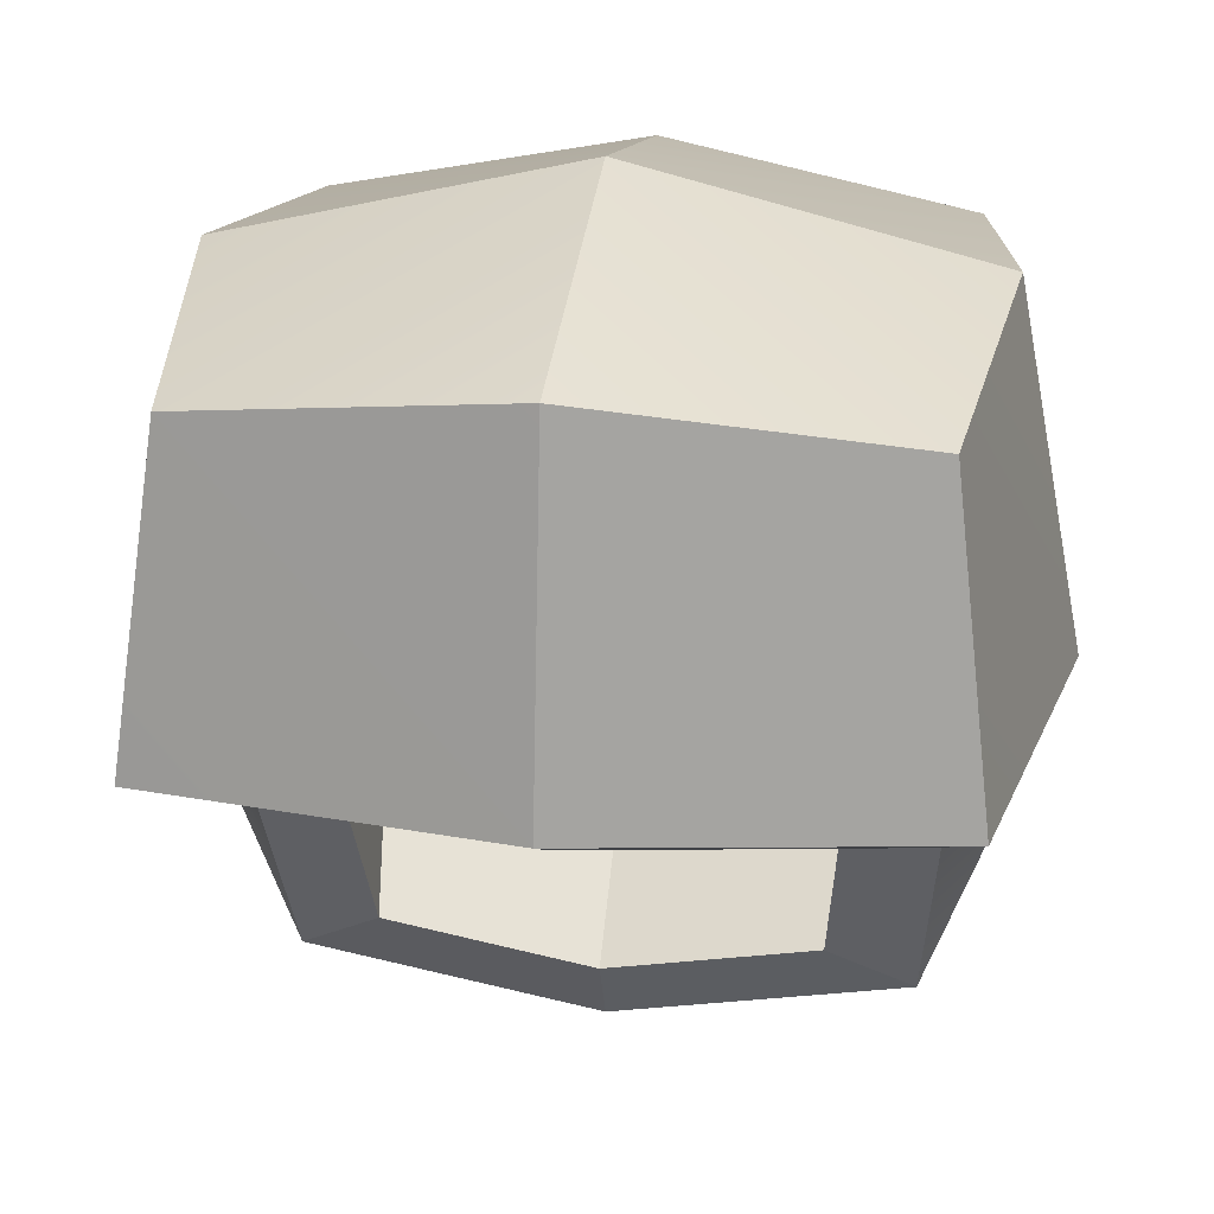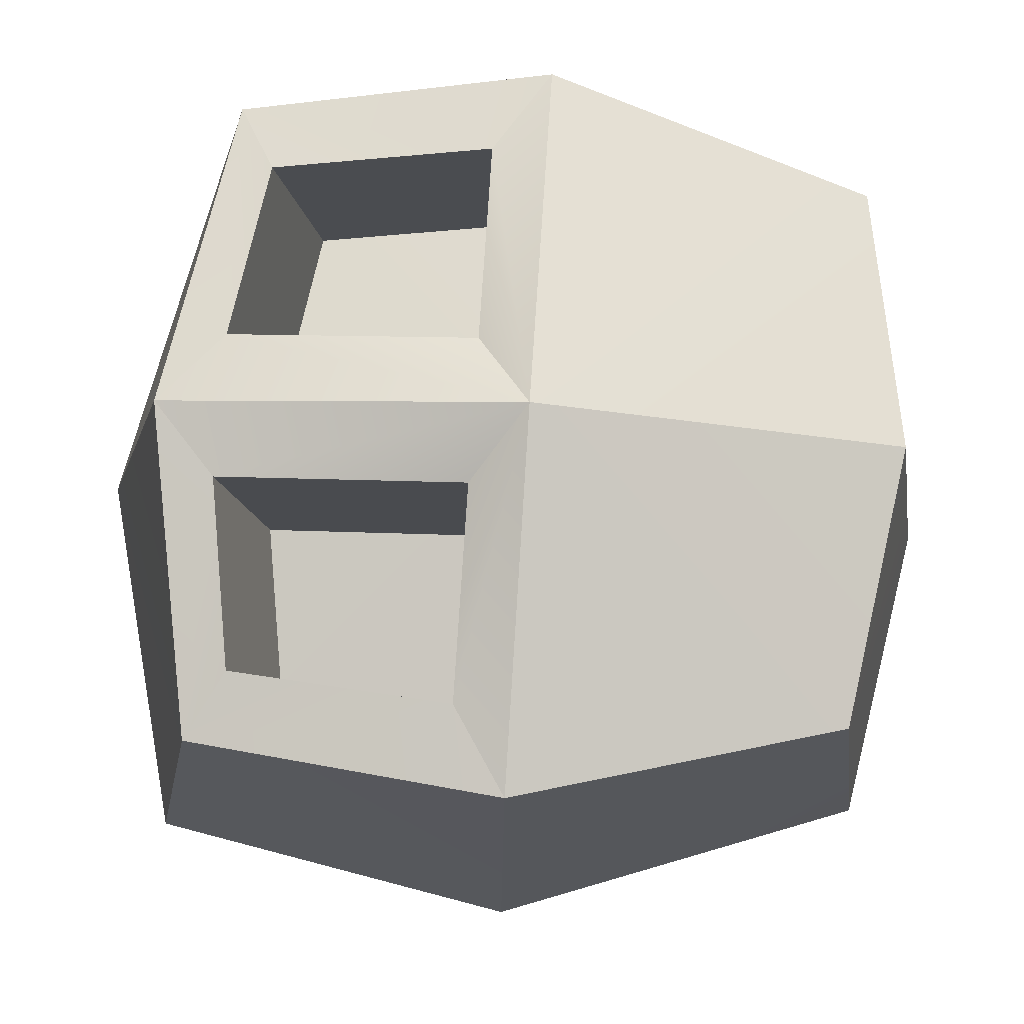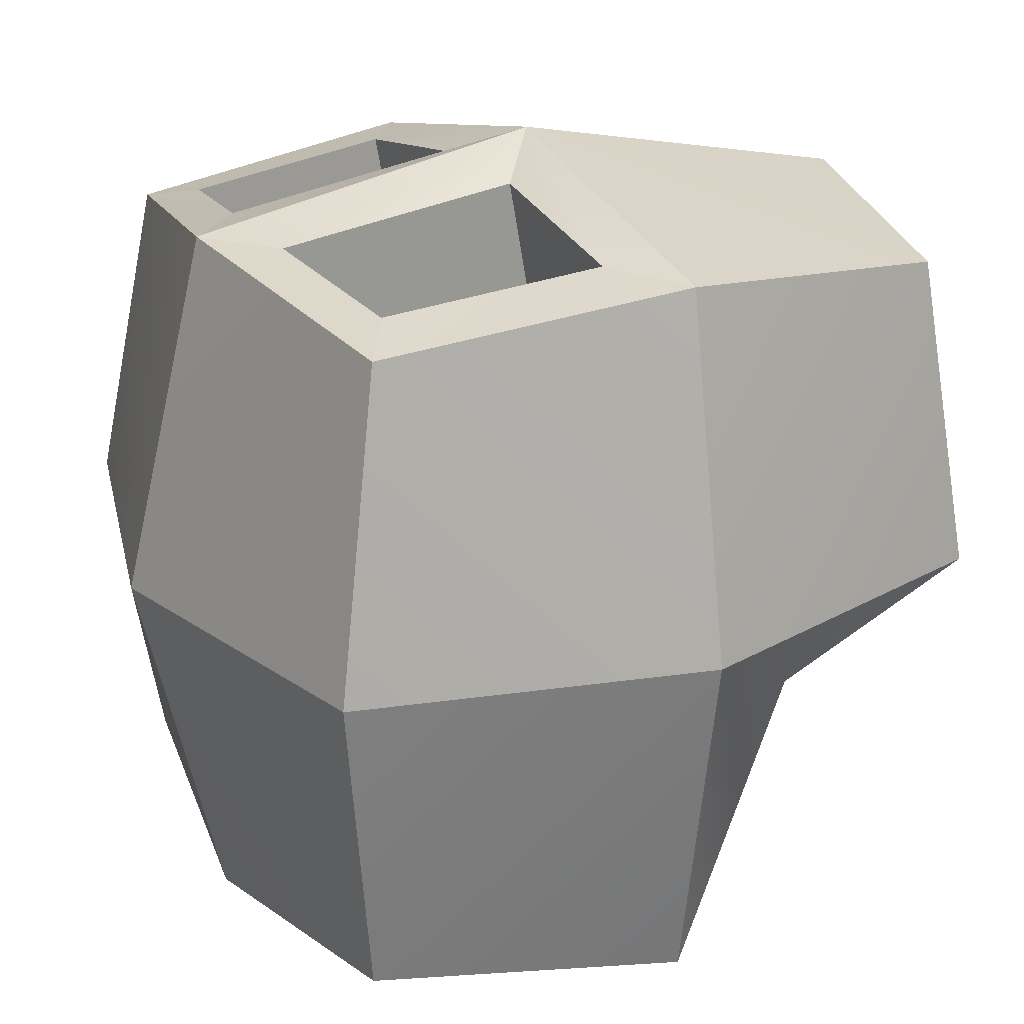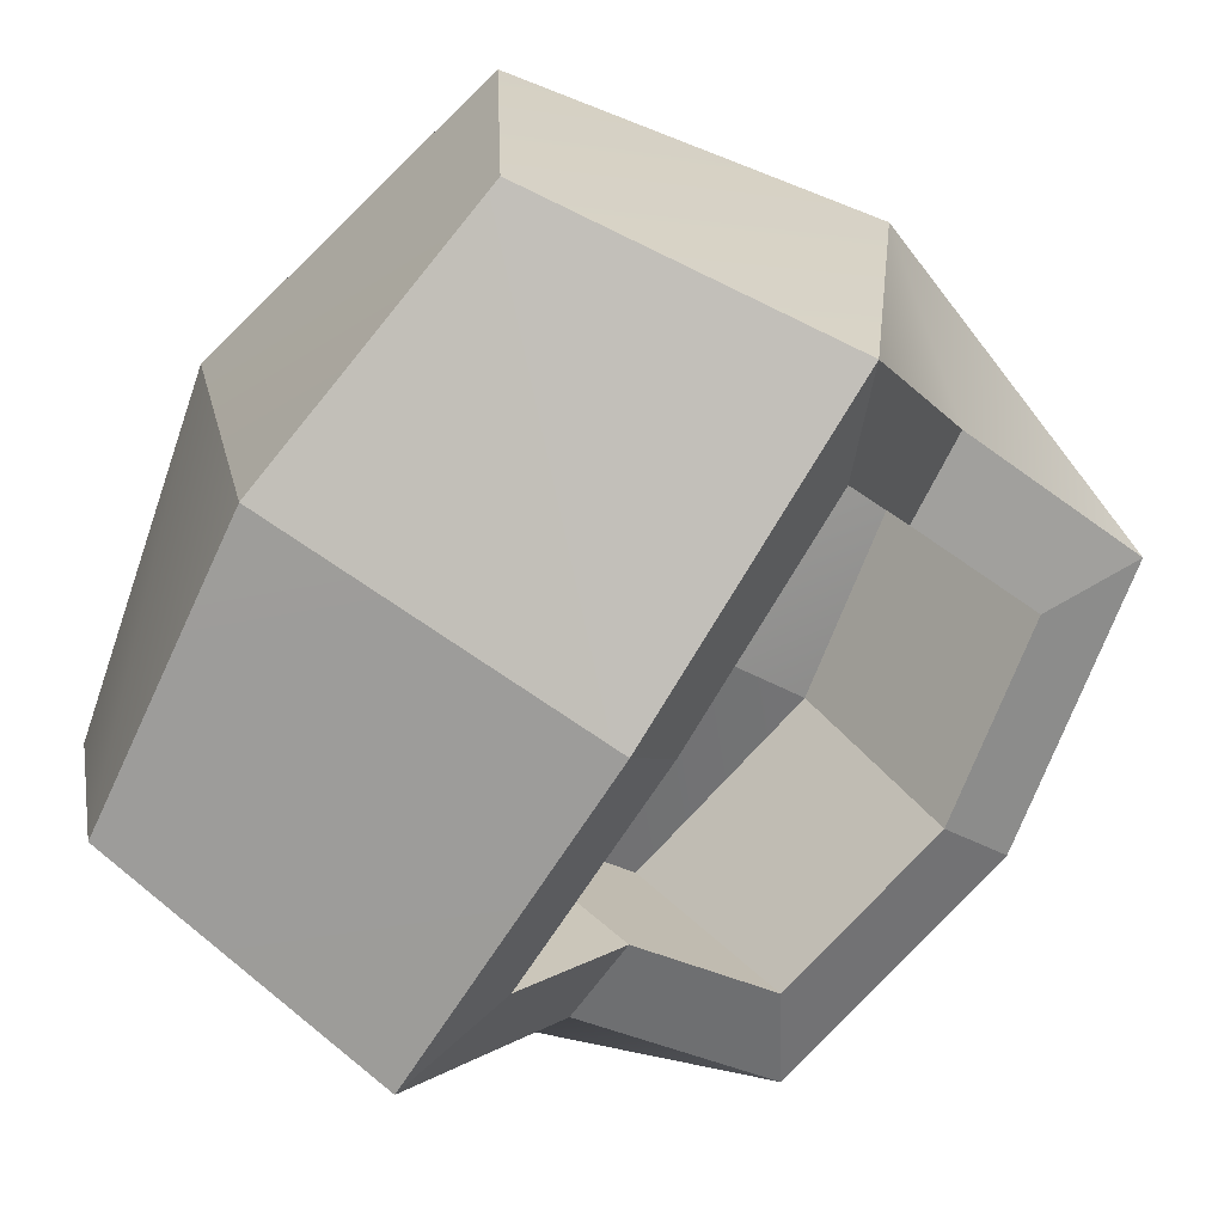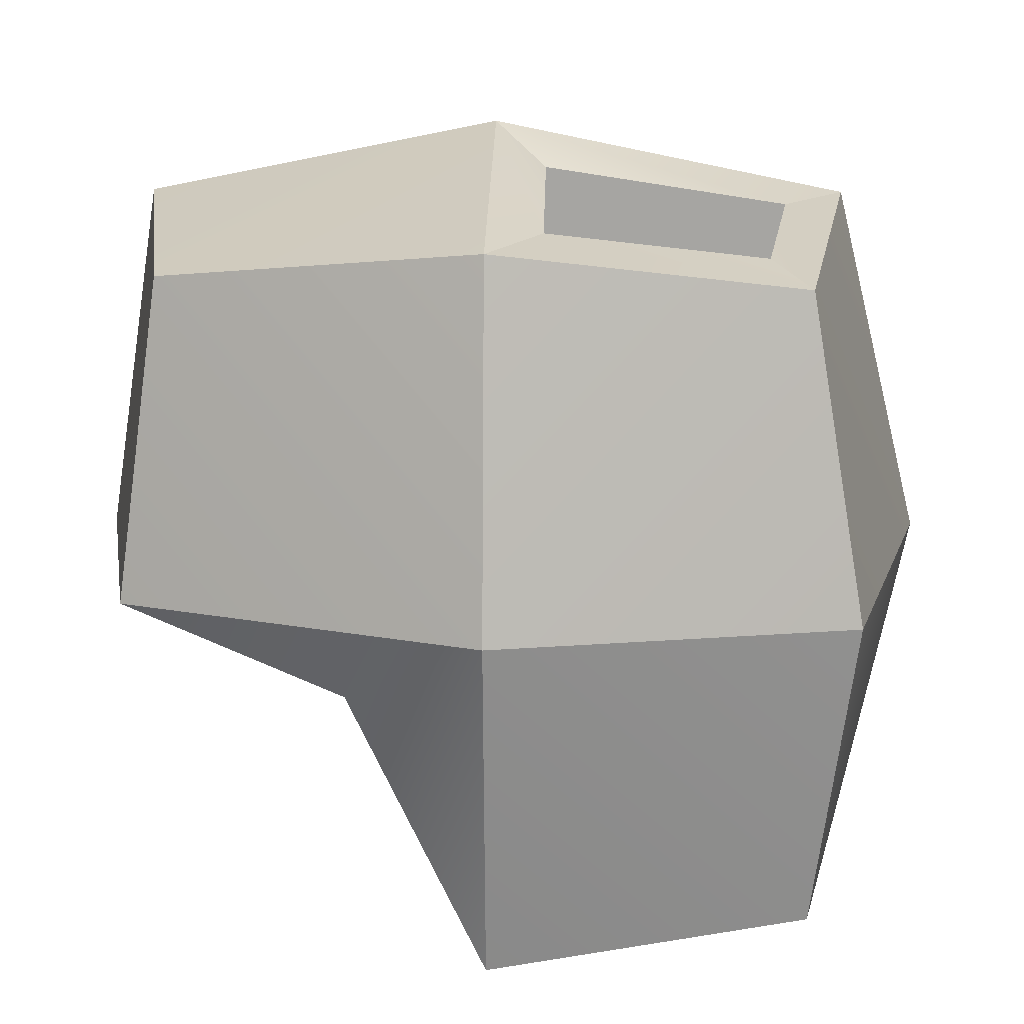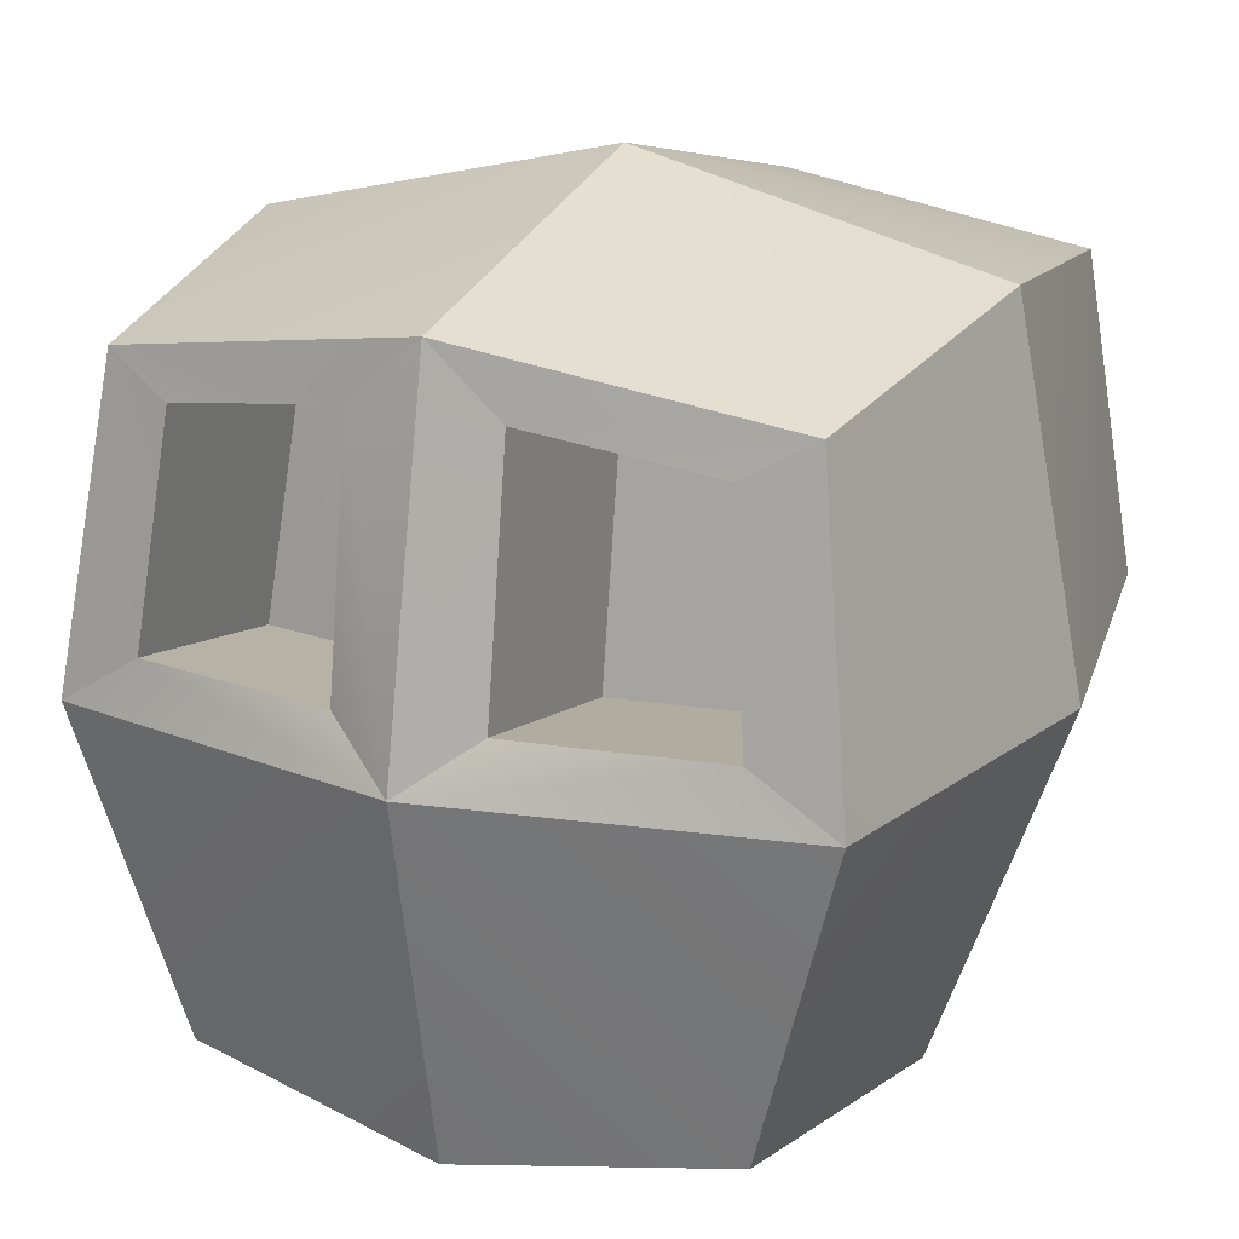
<metadata>
{"format":"obj","ext":"obj","renderer":"f3d","projection":"perspective","resolution":1024,"background":"white","views":[{"elev":25.1,"azim":-172.0,"up":"+Y"},{"elev":75.9,"azim":-86.3,"up":"+Z"},{"elev":21.8,"azim":-115.5,"up":"+Z"},{"elev":-75.6,"azim":-122.2,"up":"+Z"},{"elev":16.2,"azim":91.5,"up":"+Z"},{"elev":19.6,"azim":25.7,"up":"+Y"}]}
</metadata>
<code>
g default
v -0.3718 0.09336 0.444
v 0.3718 0.09336 0.444
v -0.444 0.9648 0.444
v 0.444 0.9648 0.444
v -0.444 0.9814 -0.444
v 0.444 0.9814 -0.444
v -0.444 0.3436 -0.1224
v 0.444 0.3436 -0.1224
v 0 0.0374 0.5
v 0 1.037 -0.5
v 0 1.037 0.5
v -0.5 1.037 -0
v 0 1.158 0
v 0.5 1.037 -0
v 0.416 0.0374 0
v 0 -0.03802 -0
v -0.416 0.0374 0
v -0.5 0.5374 0.5
v 0 0.5374 0.6014
v 0.5 0.5374 0.5
v 0.5971 0.5374 0
v 0.5 0.5374 -0.5
v 0 0.5374 -0.5754
v -0.5 0.5374 -0.5
v -0.5971 0.5374 0
v 0.09884 0.9498 0.4983
v 0.09893 0.6108 0.5499
v 0.3836 0.6119 0.5062
v 0.3518 0.913 0.4678
v -0.3836 0.6119 0.5062
v -0.09893 0.6108 0.5499
v -0.09884 0.9498 0.4983
v -0.3518 0.913 0.4678
v 0.09884 0.8993 0.2138
v 0.09893 0.5602 0.2654
v 0.3836 0.5613 0.2217
v 0.3518 0.8624 0.1833
v -0.3836 0.5613 0.2217
v -0.09893 0.5602 0.2654
v -0.09884 0.8993 0.2138
v -0.3518 0.8624 0.1833
v 0.2955 0.1191 -0.05814
v 0 0.06552 -0.05814
v 0.3154 0.3366 -0.1451
v -0.3154 0.3366 -0.1451
v -0.2955 0.1191 -0.05814
v 0 0.4742 -0.4669
v 0.3552 0.4742 -0.4133
v -0.3552 0.4742 -0.4133
v 0.3255 0.3173 0.1816
v 0 0.2583 0.1816
v 0 0.5131 0.04199
v 0.3474 0.5569 0.08578
v -0.3474 0.5569 0.08578
v -0.3255 0.3173 0.1816
v 0 0.7085 -0.2687
v 0.3912 0.7085 -0.2097
v -0.3912 0.7085 -0.2097
g skull
f 34 35 37
f 37 35 36
f 10 13 6
f 6 13 14
f 22 23 6
f 6 23 10
f 51 52 50
f 50 52 53
f 14 21 6
f 6 21 22
f 24 25 5
f 5 25 12
f 54 52 55
f 55 52 51
f 10 23 5
f 5 23 24
f 12 13 5
f 5 13 10
f 38 39 41
f 41 39 40
f 11 13 3
f 3 13 12
f 14 13 4
f 4 13 11
f 20 21 4
f 4 21 14
f 9 16 2
f 2 16 15
f 17 16 1
f 1 16 9
f 12 25 3
f 3 25 18
f 9 19 1
f 1 19 18
f 20 19 2
f 2 19 9
f 15 21 2
f 2 21 20
f 22 21 8
f 8 21 15
f 56 57 52
f 52 57 53
f 56 52 58
f 58 52 54
f 17 25 7
f 7 25 24
f 18 25 1
f 1 25 17
f 11 19 26
f 26 19 27
f 20 28 19
f 19 28 27
f 20 4 28
f 28 4 29
f 11 26 4
f 4 26 29
f 18 19 30
f 30 19 31
f 11 32 19
f 19 32 31
f 11 3 32
f 32 3 33
f 18 30 3
f 3 30 33
f 26 27 34
f 34 27 35
f 27 28 35
f 35 28 36
f 29 37 28
f 28 37 36
f 26 34 29
f 29 34 37
f 31 39 30
f 30 39 38
f 32 40 31
f 31 40 39
f 32 33 40
f 40 33 41
f 33 30 41
f 41 30 38
f 15 16 42
f 42 16 43
f 15 42 8
f 8 42 44
f 17 46 16
f 16 46 43
f 17 7 46
f 46 7 45
f 22 48 23
f 23 48 47
f 22 8 48
f 48 8 44
f 24 23 49
f 49 23 47
f 24 49 7
f 7 49 45
f 43 51 42
f 42 51 50
f 42 50 44
f 44 50 53
f 43 46 51
f 51 46 55
f 46 45 55
f 55 45 54
f 47 48 56
f 56 48 57
f 48 44 57
f 57 44 53
f 47 56 49
f 49 56 58
f 49 58 45
f 45 58 54

</code>
